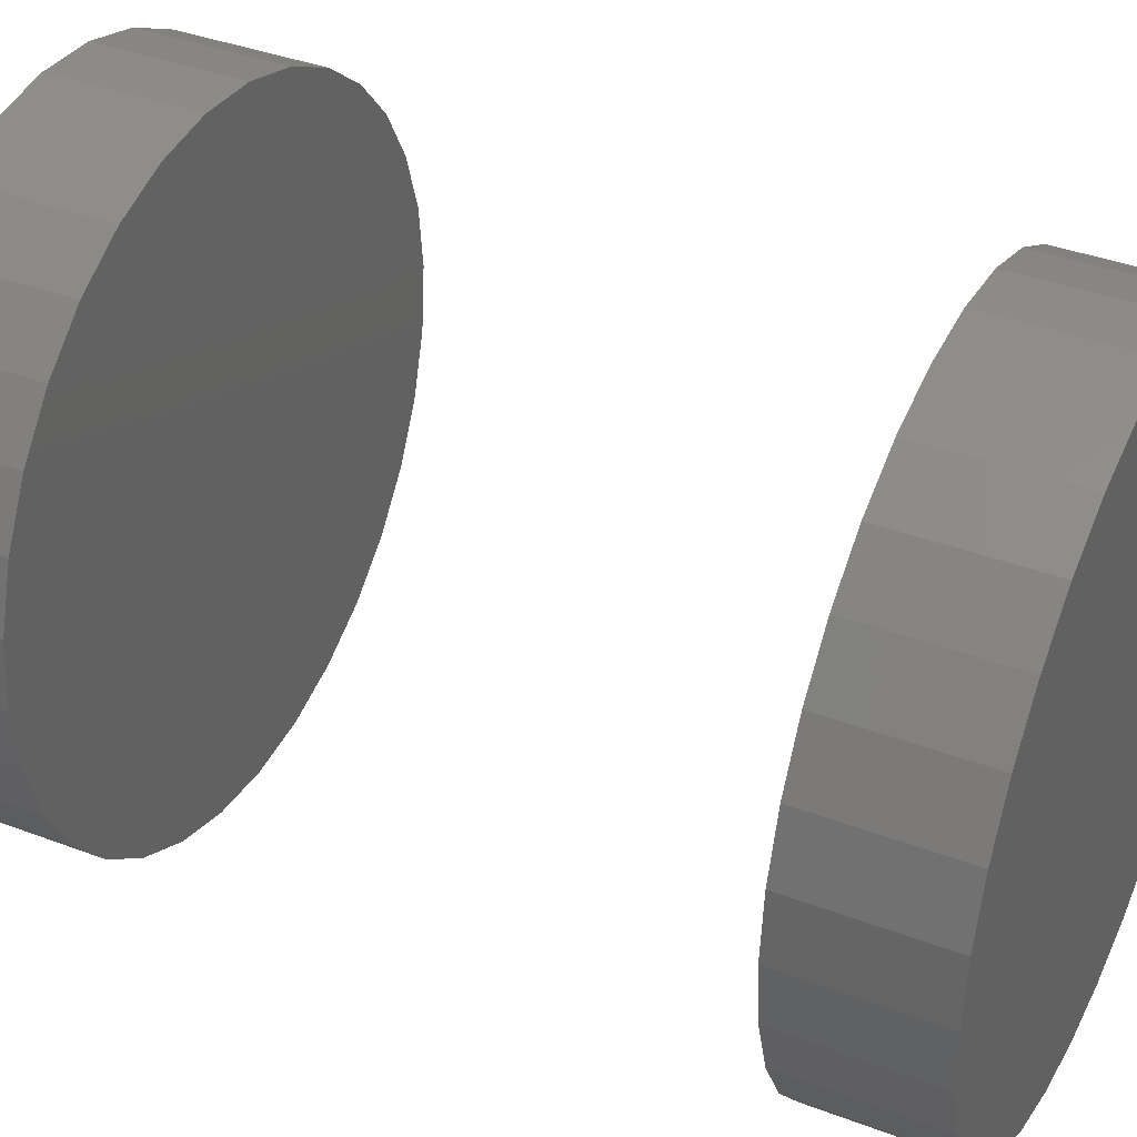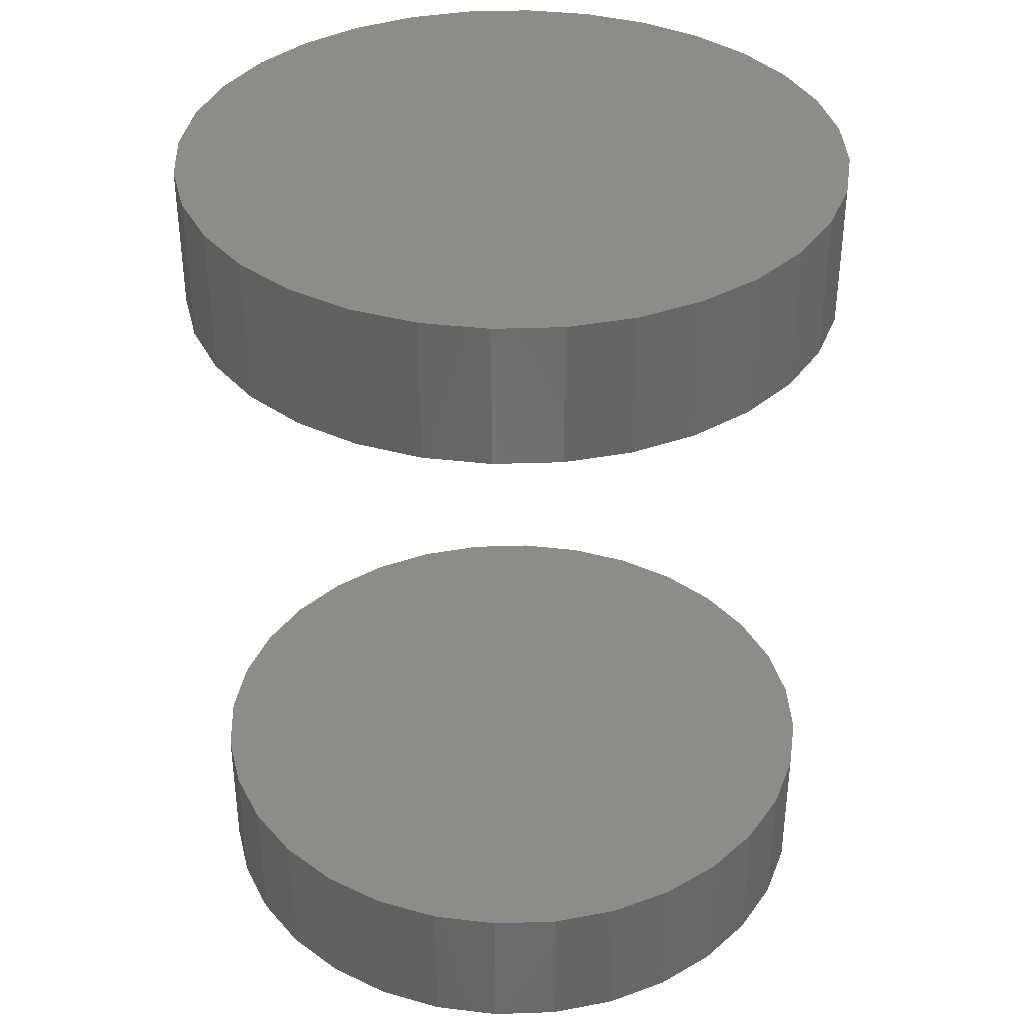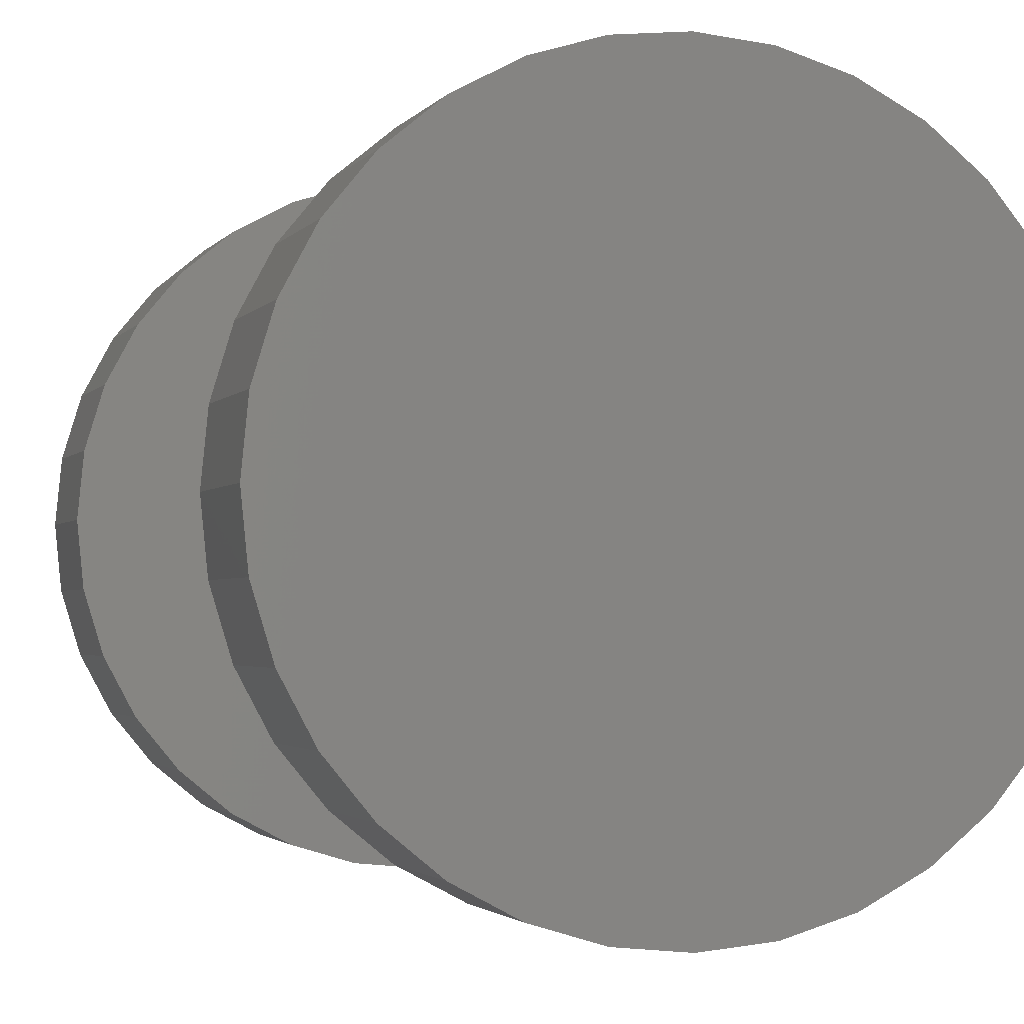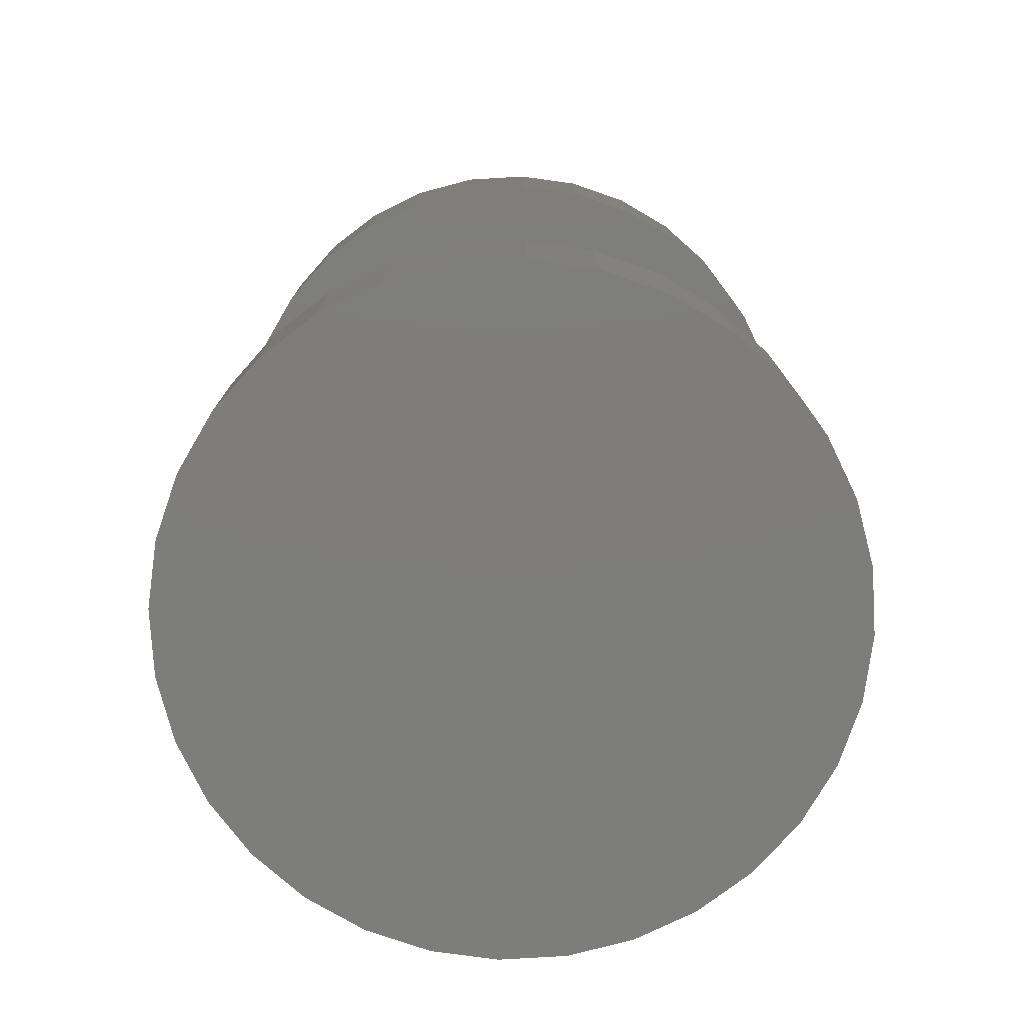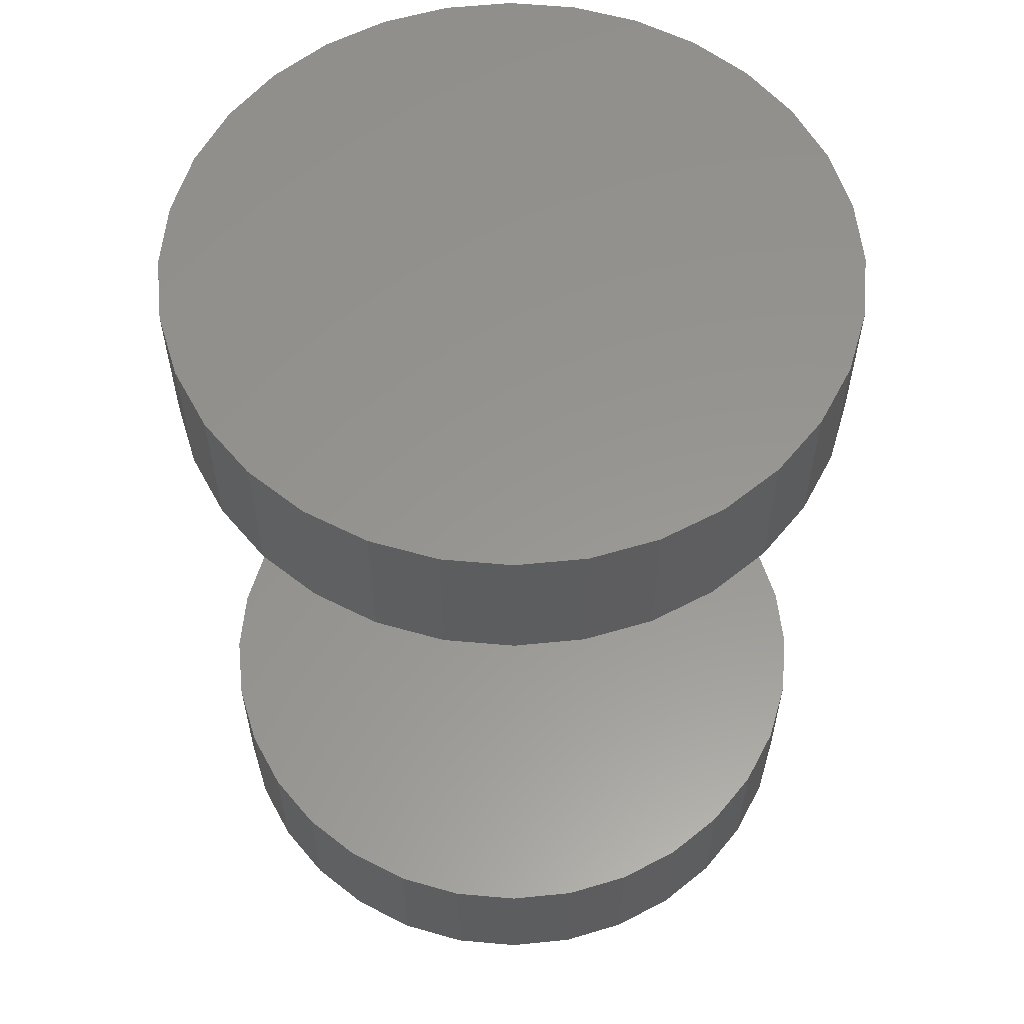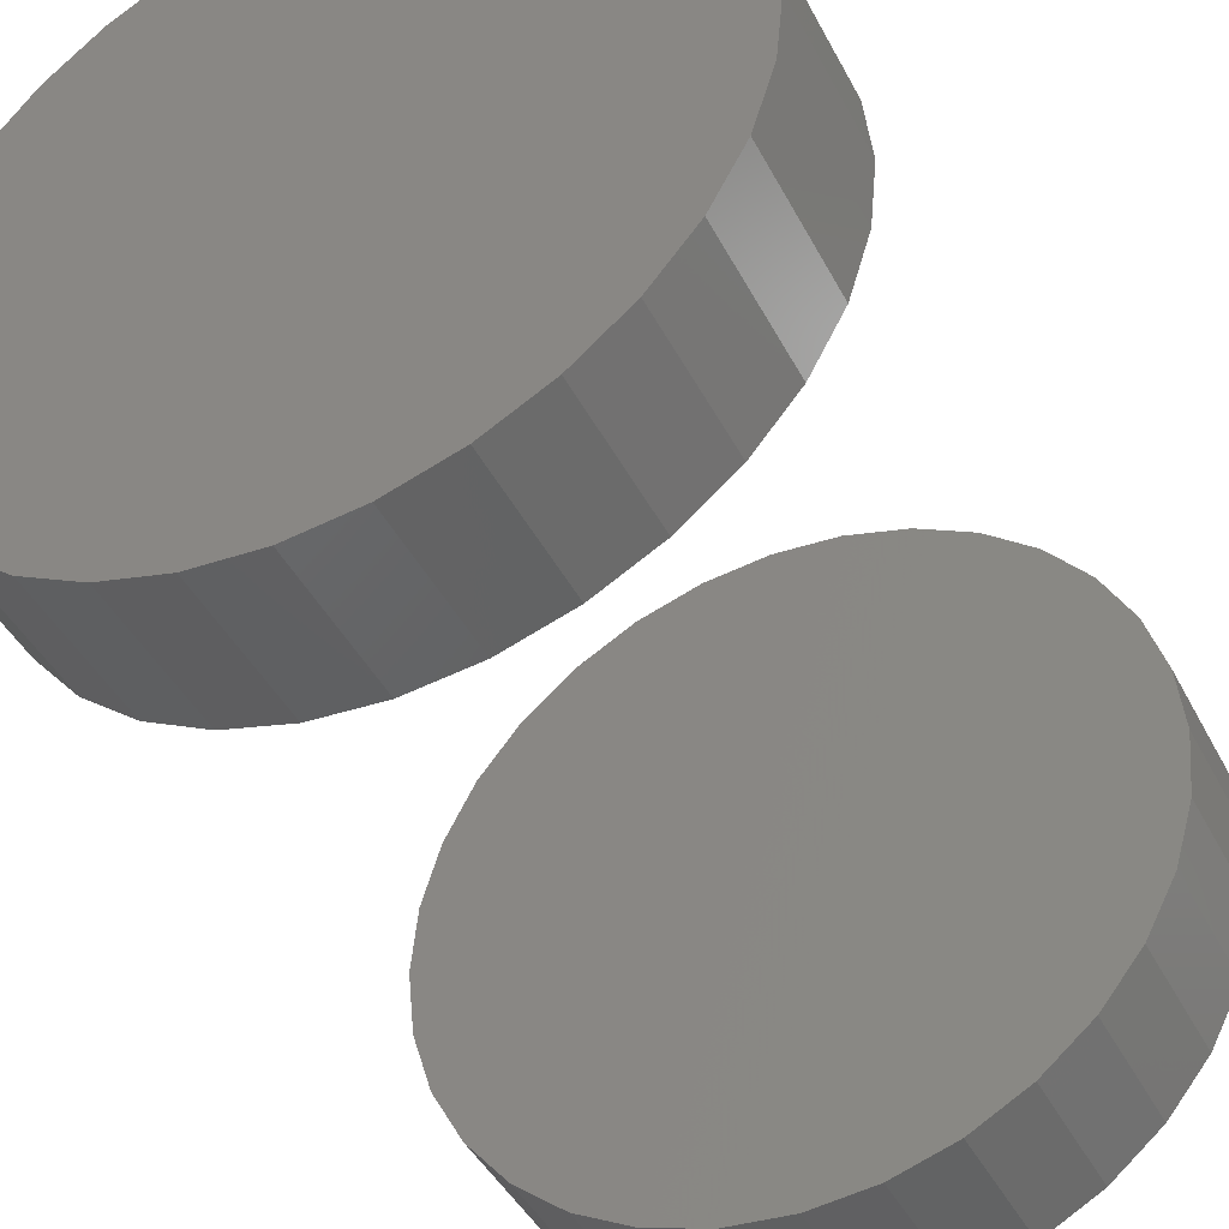
<metadata>
{"format":"stl","ext":"stl","renderer":"f3d","projection":"perspective","resolution":1024,"background":"white","views":[{"elev":38.6,"azim":115.5,"up":"+Z"},{"elev":36.6,"azim":-30.6,"up":"+Y"},{"elev":-2.2,"azim":-17.1,"up":"+Z"},{"elev":-76.9,"azim":-47.2,"up":"+Y"},{"elev":58.0,"azim":123.4,"up":"+Y"},{"elev":-44.1,"azim":-153.9,"up":"+Z"}]}
</metadata>
<code>
# stl→obj: 128 verts, 248 faces
v -0.6961 -0.2266 -0.231
v -0.6961 -0.2734 -0.231
v -0.694 -0.2266 -0.21
v -0.694 -0.2734 -0.21
v -0.6878 -0.2266 -0.1897
v -0.6878 -0.2734 -0.1897
v -0.6779 -0.2266 -0.1711
v -0.6779 -0.2734 -0.1711
v -0.6645 -0.2266 -0.1547
v -0.6645 -0.2734 -0.1547
v -0.6481 -0.2266 -0.1413
v -0.6481 -0.2734 -0.1413
v -0.6294 -0.2266 -0.1313
v -0.6294 -0.2734 -0.1313
v -0.6092 -0.2266 -0.1252
v -0.6092 -0.2734 -0.1252
v -0.5882 -0.2266 -0.1231
v -0.5882 -0.2734 -0.1231
v -0.5671 -0.2266 -0.1252
v -0.5671 -0.2734 -0.1252
v -0.5469 -0.2266 -0.1313
v -0.5469 -0.2734 -0.1313
v -0.5282 -0.2266 -0.1413
v -0.5282 -0.2734 -0.1413
v -0.5119 -0.2266 -0.1547
v -0.5119 -0.2734 -0.1547
v -0.4984 -0.2266 -0.1711
v -0.4984 -0.2734 -0.1711
v -0.4885 -0.2266 -0.1897
v -0.4885 -0.2734 -0.1897
v -0.4823 -0.2266 -0.21
v -0.4823 -0.2734 -0.21
v -0.4803 -0.2266 -0.231
v -0.4803 -0.2734 -0.231
v -0.6961 0.01562 -0.231
v -0.6961 -0.03125 -0.231
v -0.694 0.01562 -0.21
v -0.694 -0.03125 -0.21
v -0.6878 0.01562 -0.1897
v -0.6878 -0.03125 -0.1897
v -0.6779 0.01562 -0.1711
v -0.6779 -0.03125 -0.1711
v -0.6645 0.01562 -0.1547
v -0.6645 -0.03125 -0.1547
v -0.6481 0.01562 -0.1413
v -0.6481 -0.03125 -0.1413
v -0.6294 0.01562 -0.1313
v -0.6294 -0.03125 -0.1313
v -0.6092 0.01562 -0.1252
v -0.6092 -0.03125 -0.1252
v -0.5882 0.01562 -0.1231
v -0.5882 -0.03125 -0.1231
v -0.5671 0.01562 -0.1252
v -0.5671 -0.03125 -0.1252
v -0.5469 0.01562 -0.1313
v -0.5469 -0.03125 -0.1313
v -0.5282 0.01562 -0.1413
v -0.5282 -0.03125 -0.1413
v -0.5119 0.01562 -0.1547
v -0.5119 -0.03125 -0.1547
v -0.4984 0.01562 -0.1711
v -0.4984 -0.03125 -0.1711
v -0.4885 0.01562 -0.1897
v -0.4885 -0.03125 -0.1897
v -0.4823 0.01562 -0.21
v -0.4823 -0.03125 -0.21
v -0.4803 0.01562 -0.231
v -0.4803 -0.03125 -0.231
v -0.4823 -0.2266 -0.2521
v -0.4823 -0.2734 -0.2521
v -0.4885 -0.2266 -0.2723
v -0.4885 -0.2734 -0.2723
v -0.4984 -0.2266 -0.2909
v -0.4984 -0.2734 -0.2909
v -0.5119 -0.2266 -0.3073
v -0.5119 -0.2734 -0.3073
v -0.5282 -0.2266 -0.3207
v -0.5282 -0.2734 -0.3207
v -0.5469 -0.2266 -0.3307
v -0.5469 -0.2734 -0.3307
v -0.5671 -0.2266 -0.3368
v -0.5671 -0.2734 -0.3368
v -0.5882 -0.2266 -0.3389
v -0.5882 -0.2734 -0.3389
v -0.6092 -0.2266 -0.3368
v -0.6092 -0.2734 -0.3368
v -0.6294 -0.2266 -0.3307
v -0.6294 -0.2734 -0.3307
v -0.6481 -0.2266 -0.3207
v -0.6481 -0.2734 -0.3207
v -0.6645 -0.2266 -0.3073
v -0.6645 -0.2734 -0.3073
v -0.6779 -0.2266 -0.2909
v -0.6779 -0.2734 -0.2909
v -0.6878 -0.2266 -0.2723
v -0.6878 -0.2734 -0.2723
v -0.694 -0.2266 -0.2521
v -0.694 -0.2734 -0.2521
v -0.4823 0.01562 -0.2521
v -0.4823 -0.03125 -0.2521
v -0.4885 0.01562 -0.2723
v -0.4885 -0.03125 -0.2723
v -0.4984 0.01562 -0.2909
v -0.4984 -0.03125 -0.2909
v -0.5119 0.01562 -0.3073
v -0.5119 -0.03125 -0.3073
v -0.5282 0.01562 -0.3207
v -0.5282 -0.03125 -0.3207
v -0.5469 0.01562 -0.3307
v -0.5469 -0.03125 -0.3307
v -0.5671 0.01562 -0.3368
v -0.5671 -0.03125 -0.3368
v -0.5882 0.01562 -0.3389
v -0.5882 -0.03125 -0.3389
v -0.6092 0.01562 -0.3368
v -0.6092 -0.03125 -0.3368
v -0.6294 0.01562 -0.3307
v -0.6294 -0.03125 -0.3307
v -0.6481 0.01562 -0.3207
v -0.6481 -0.03125 -0.3207
v -0.6645 0.01562 -0.3073
v -0.6645 -0.03125 -0.3073
v -0.6779 0.01562 -0.2909
v -0.6779 -0.03125 -0.2909
v -0.6878 0.01562 -0.2723
v -0.6878 -0.03125 -0.2723
v -0.694 0.01562 -0.2521
v -0.694 -0.03125 -0.2521
f 1 2 3
f 3 2 4
f 3 4 5
f 5 4 6
f 5 6 7
f 7 6 8
f 7 8 9
f 9 8 10
f 9 10 11
f 11 10 12
f 11 12 13
f 13 12 14
f 13 14 15
f 15 14 16
f 15 16 17
f 17 16 18
f 17 18 19
f 19 18 20
f 19 20 21
f 21 20 22
f 21 22 23
f 23 22 24
f 23 24 25
f 25 24 26
f 25 26 27
f 27 26 28
f 27 28 29
f 29 28 30
f 29 30 31
f 31 30 32
f 31 32 33
f 33 32 34
f 35 36 37
f 37 36 38
f 37 38 39
f 39 38 40
f 39 40 41
f 41 40 42
f 41 42 43
f 43 42 44
f 43 44 45
f 45 44 46
f 45 46 47
f 47 46 48
f 47 48 49
f 49 48 50
f 49 50 51
f 51 50 52
f 51 52 53
f 53 52 54
f 53 54 55
f 55 54 56
f 55 56 57
f 57 56 58
f 57 58 59
f 59 58 60
f 59 60 61
f 61 60 62
f 61 62 63
f 63 62 64
f 63 64 65
f 65 64 66
f 65 66 67
f 67 66 68
f 33 34 69
f 69 34 70
f 69 70 71
f 71 70 72
f 71 72 73
f 73 72 74
f 73 74 75
f 75 74 76
f 75 76 77
f 77 76 78
f 77 78 79
f 79 78 80
f 79 80 81
f 81 80 82
f 81 82 83
f 83 82 84
f 83 84 85
f 85 84 86
f 85 86 87
f 87 86 88
f 87 88 89
f 89 88 90
f 89 90 91
f 91 90 92
f 91 92 93
f 93 92 94
f 93 94 95
f 95 94 96
f 95 96 97
f 97 96 98
f 97 98 1
f 1 98 2
f 67 68 99
f 99 68 100
f 99 100 101
f 101 100 102
f 101 102 103
f 103 102 104
f 103 104 105
f 105 104 106
f 105 106 107
f 107 106 108
f 107 108 109
f 109 108 110
f 109 110 111
f 111 110 112
f 111 112 113
f 113 112 114
f 113 114 115
f 115 114 116
f 115 116 117
f 117 116 118
f 117 118 119
f 119 118 120
f 119 120 121
f 121 120 122
f 121 122 123
f 123 122 124
f 123 124 125
f 125 124 126
f 125 126 127
f 127 126 128
f 127 128 35
f 35 128 36
f 50 54 52
f 54 50 48
f 54 48 56
f 56 48 46
f 56 46 58
f 108 118 110
f 110 118 116
f 110 116 112
f 112 116 114
f 58 46 60
f 60 46 44
f 60 44 62
f 62 44 42
f 62 42 64
f 64 42 40
f 64 40 66
f 66 40 38
f 66 38 68
f 68 38 36
f 68 36 100
f 100 36 128
f 100 128 102
f 102 128 126
f 102 126 104
f 104 126 124
f 104 124 106
f 106 124 122
f 106 122 108
f 108 122 120
f 108 120 118
f 17 19 15
f 13 15 19
f 21 13 19
f 11 13 21
f 23 11 21
f 79 87 77
f 85 87 79
f 81 85 79
f 83 85 81
f 87 89 77
f 77 89 91
f 77 91 75
f 75 91 93
f 75 93 73
f 73 93 95
f 73 95 71
f 71 95 97
f 71 97 69
f 69 97 1
f 69 1 33
f 33 1 3
f 33 3 31
f 31 3 5
f 31 5 29
f 29 5 7
f 29 7 27
f 27 7 9
f 27 9 25
f 25 9 11
f 25 11 23
f 51 53 49
f 47 49 53
f 55 47 53
f 45 47 55
f 57 45 55
f 109 117 107
f 115 117 109
f 111 115 109
f 113 115 111
f 117 119 107
f 107 119 121
f 107 121 105
f 105 121 123
f 105 123 103
f 103 123 125
f 103 125 101
f 101 125 127
f 101 127 99
f 99 127 35
f 99 35 67
f 67 35 37
f 67 37 65
f 65 37 39
f 65 39 63
f 63 39 41
f 63 41 61
f 61 41 43
f 61 43 59
f 59 43 45
f 59 45 57
f 16 20 18
f 20 16 14
f 20 14 22
f 22 14 12
f 22 12 24
f 78 88 80
f 80 88 86
f 80 86 82
f 82 86 84
f 24 12 26
f 26 12 10
f 26 10 28
f 28 10 8
f 28 8 30
f 30 8 6
f 30 6 32
f 32 6 4
f 32 4 34
f 34 4 2
f 34 2 70
f 70 2 98
f 70 98 72
f 72 98 96
f 72 96 74
f 74 96 94
f 74 94 76
f 76 94 92
f 76 92 78
f 78 92 90
f 78 90 88

</code>
